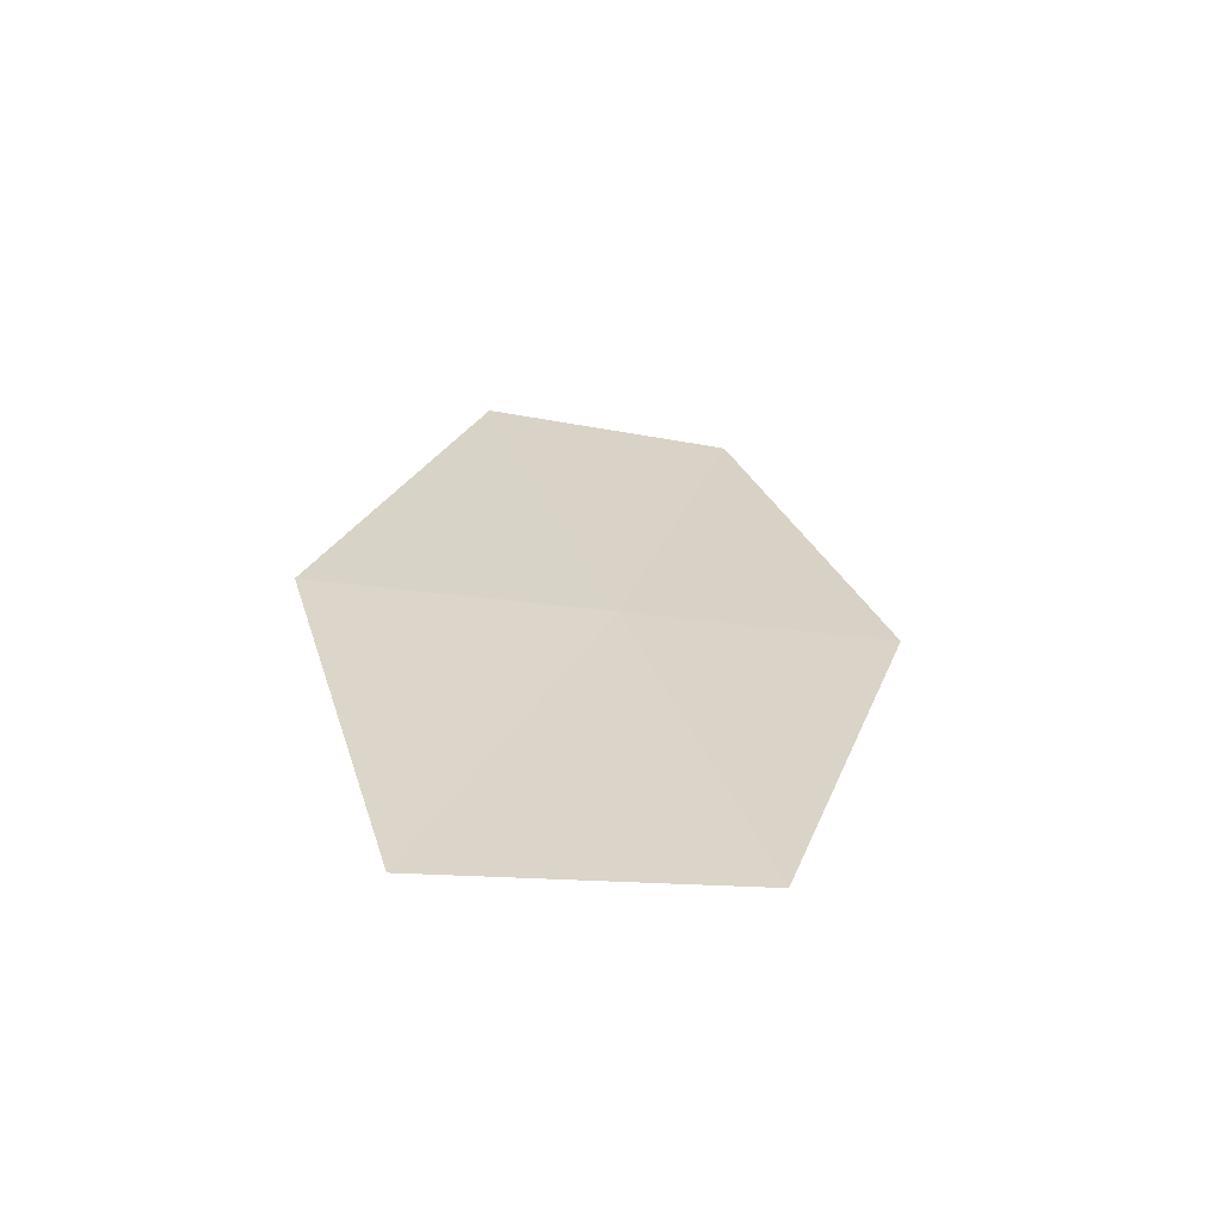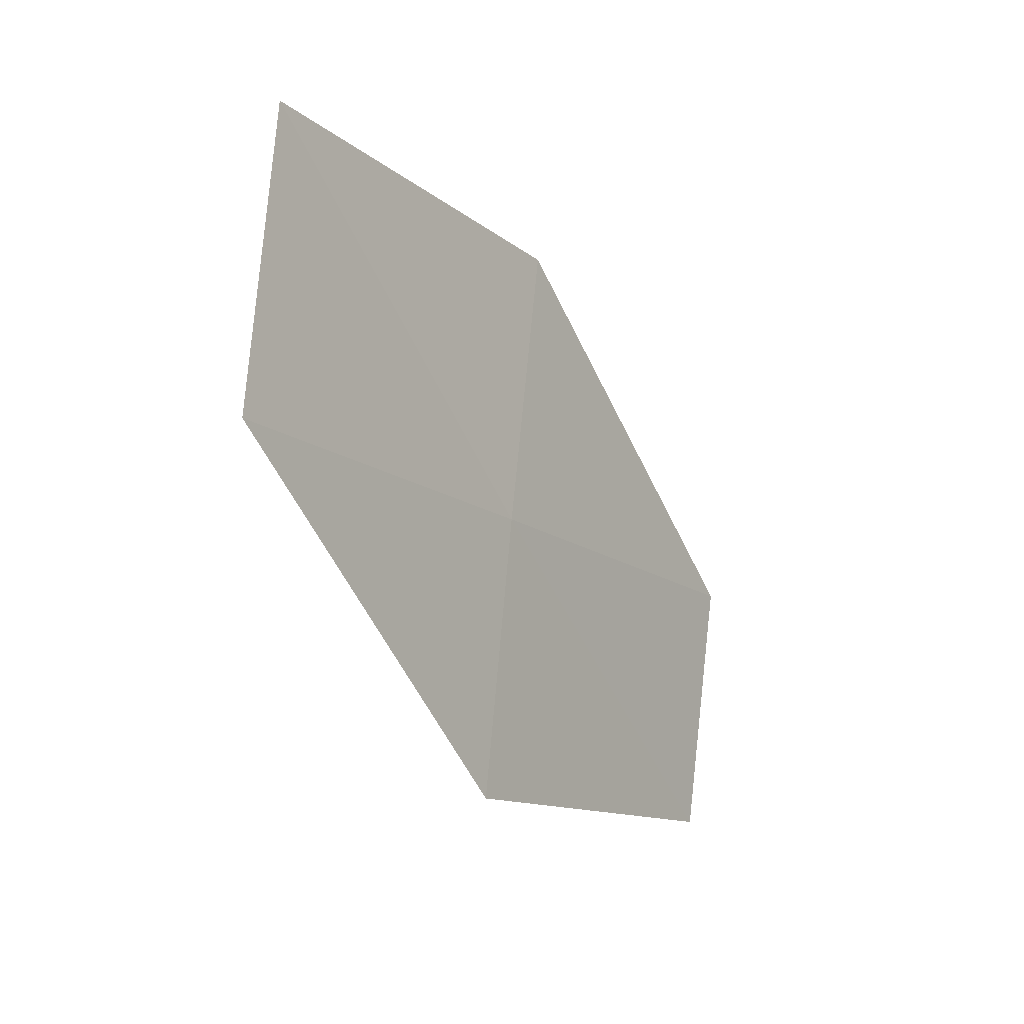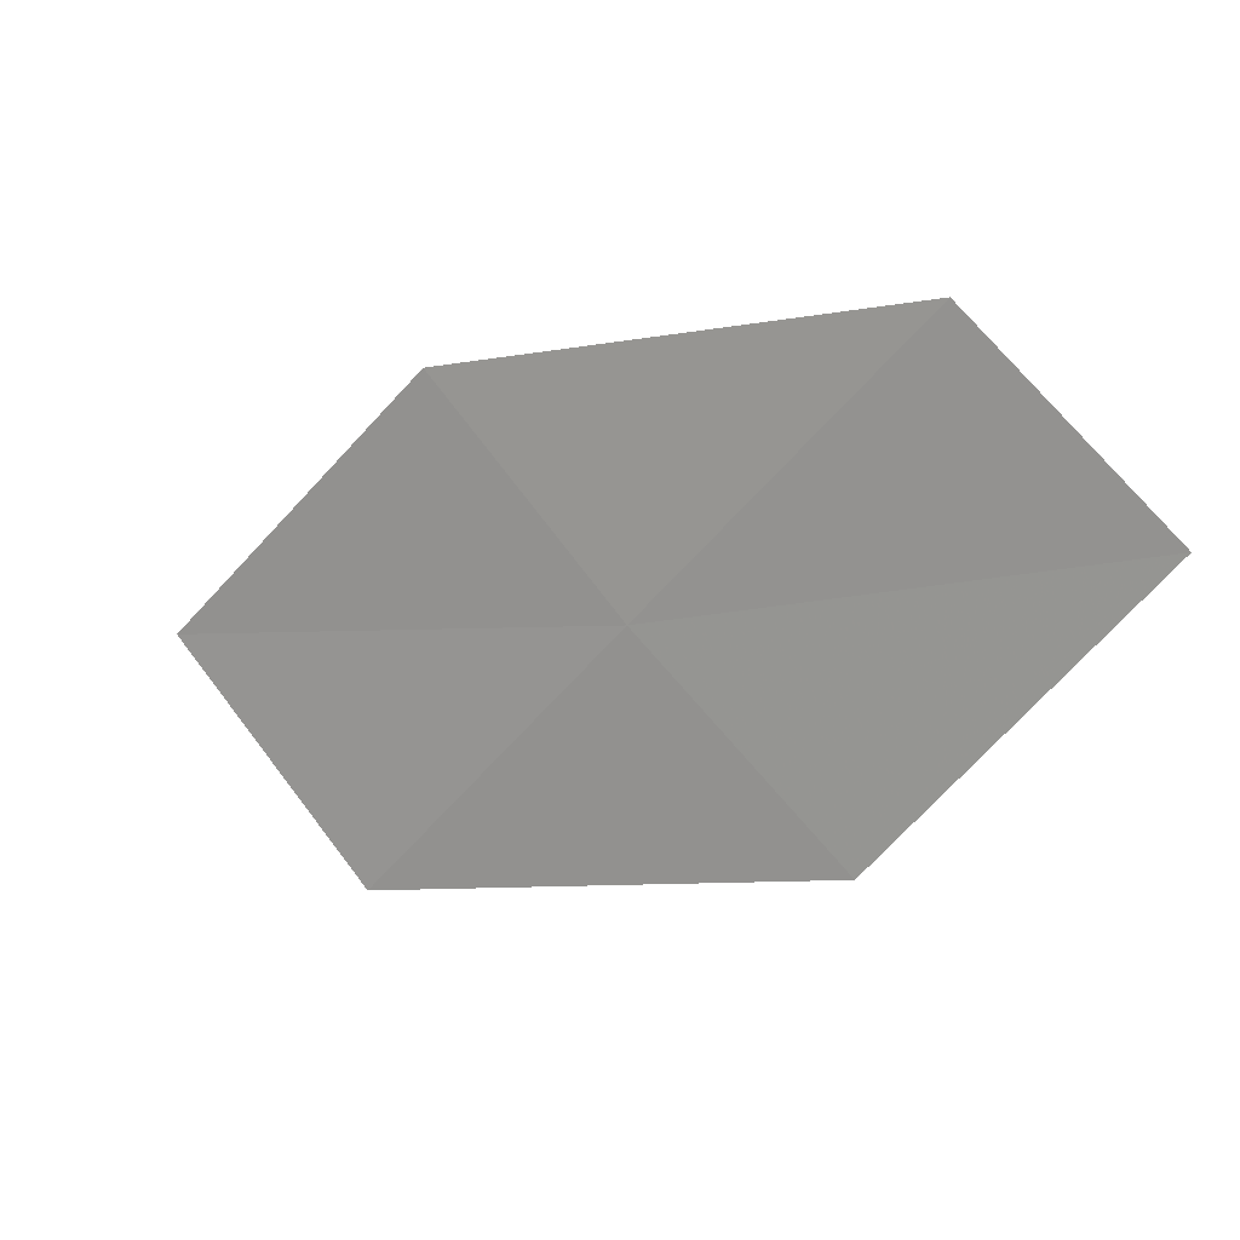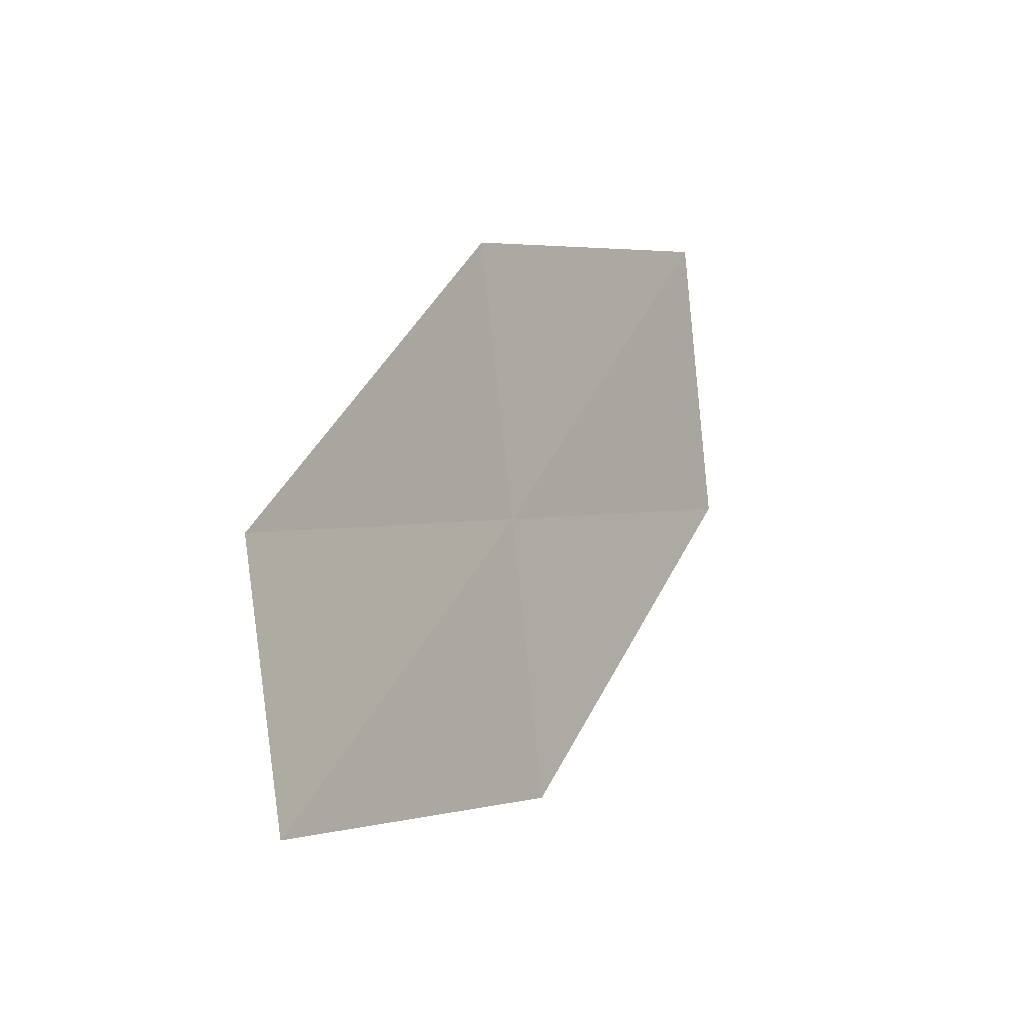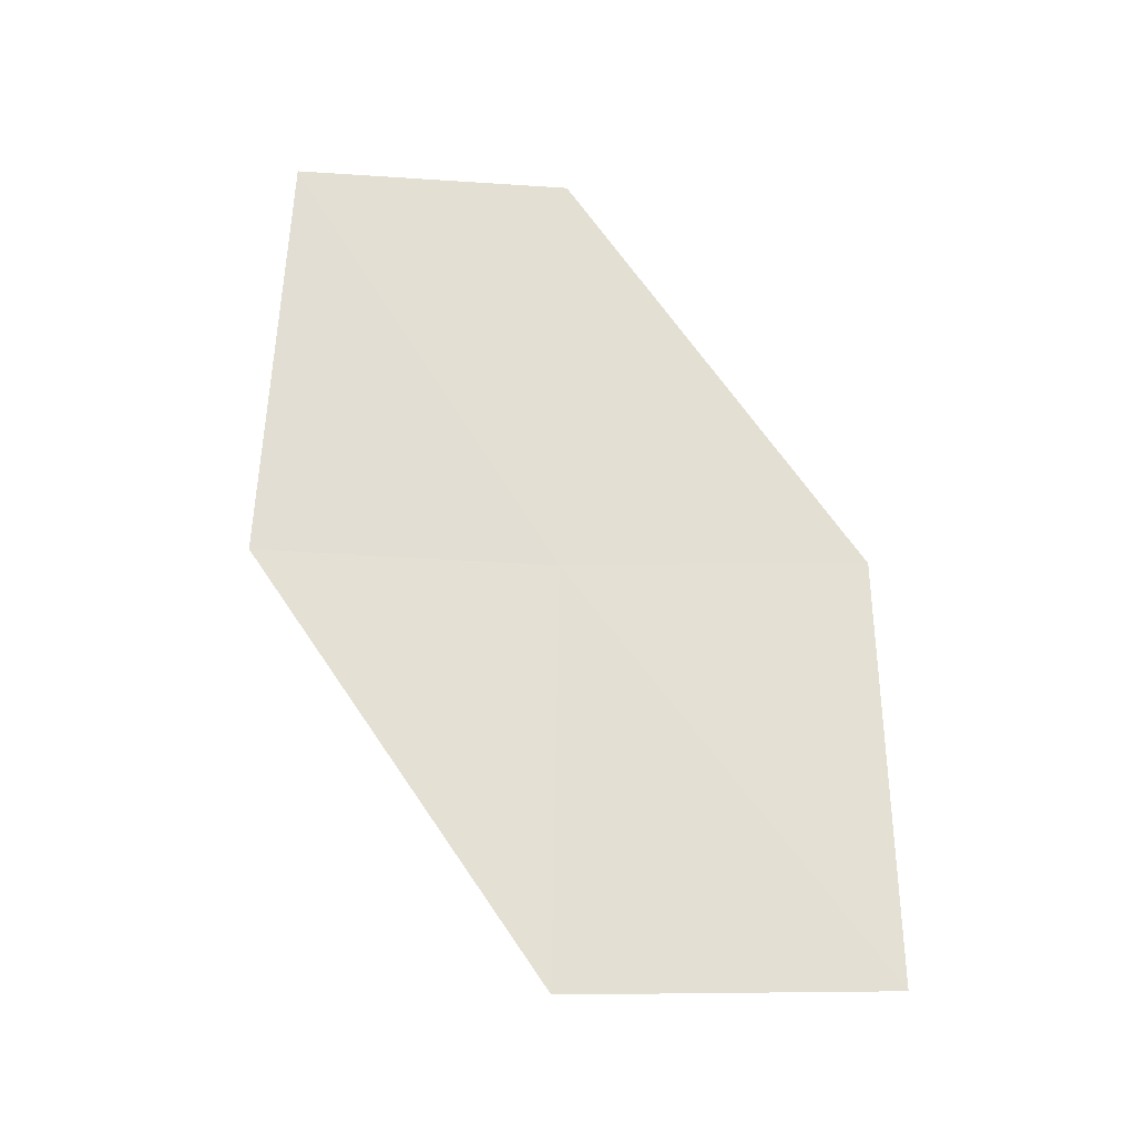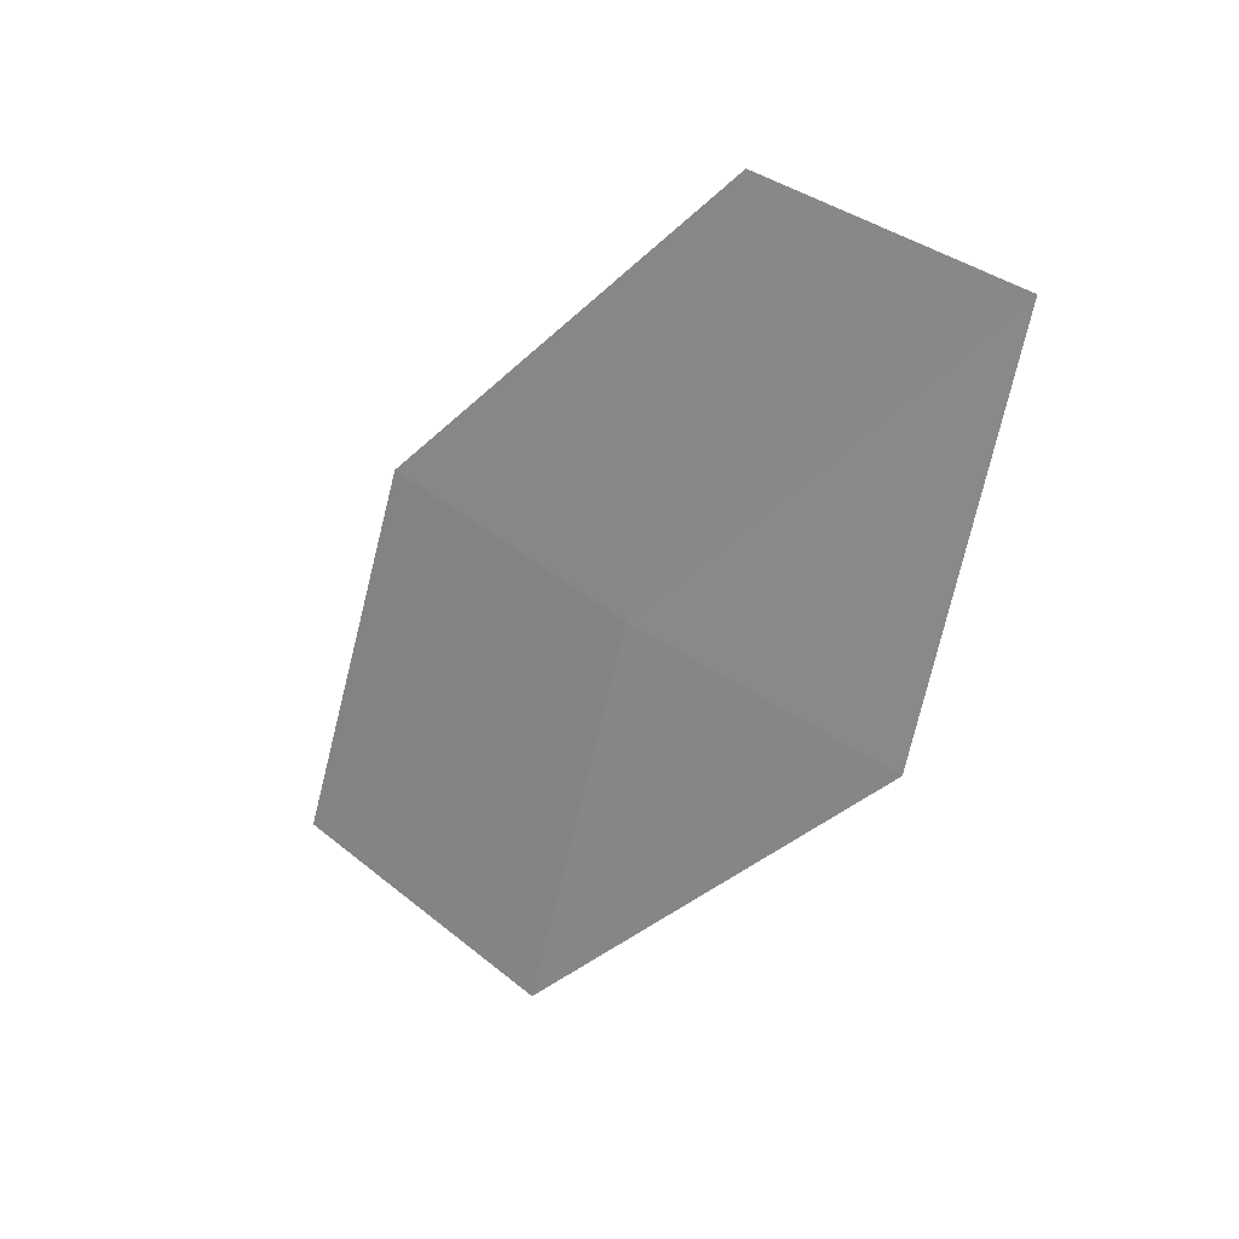
<metadata>
{"format":"obj","ext":"obj","renderer":"f3d","projection":"perspective","resolution":1024,"background":"white","views":[{"elev":-10.0,"azim":-61.8,"up":"+Z"},{"elev":-65.0,"azim":-95.1,"up":"+Y"},{"elev":77.1,"azim":12.8,"up":"+Z"},{"elev":50.2,"azim":83.9,"up":"+Y"},{"elev":-74.0,"azim":140.6,"up":"+Z"},{"elev":-23.8,"azim":21.0,"up":"+Y"}]}
</metadata>
<code>
v -8.203 -10.43 31.15
v -8.855 -9.897 31.17
v -9.457 -10.57 30.41
v -8.765 -11.15 30.4
v -7.522 -10.93 31.13
v -7.626 -9.698 31.9
v -6.99 -10.15 31.87
f 1 2 3
f 1 3 4
f 1 4 5
f 1 6 2
f 1 7 6
f 1 5 7

</code>
